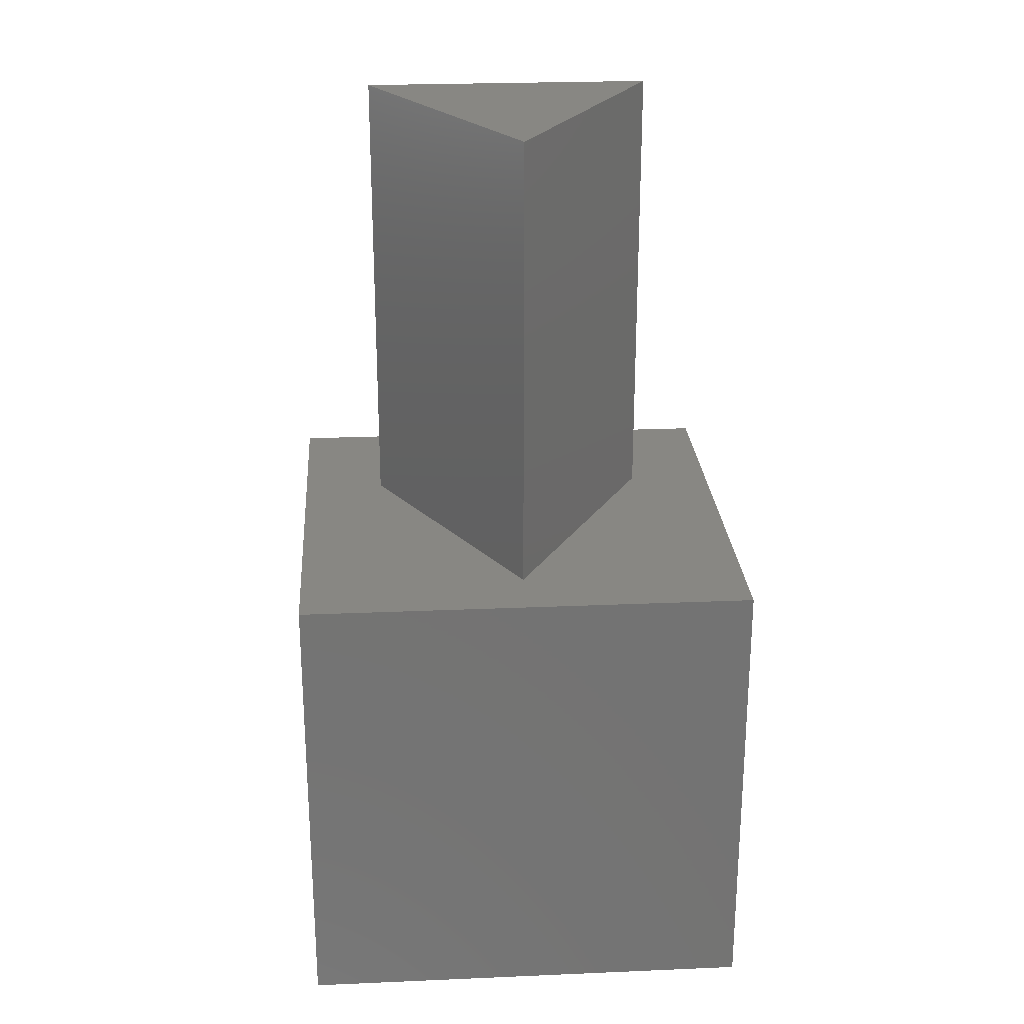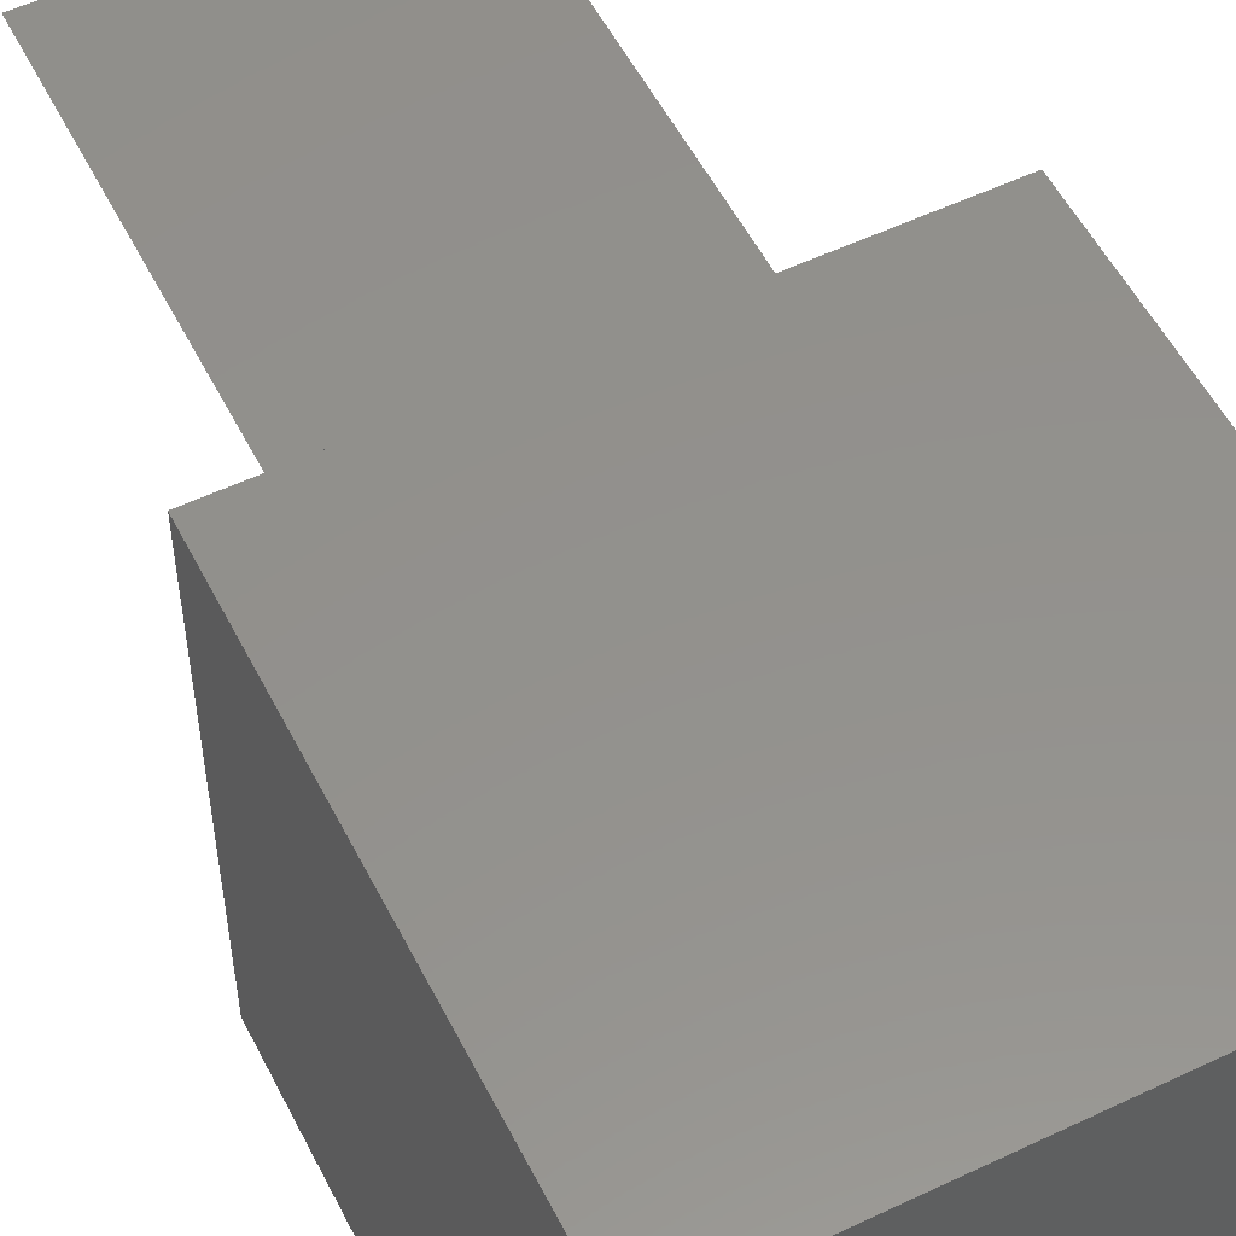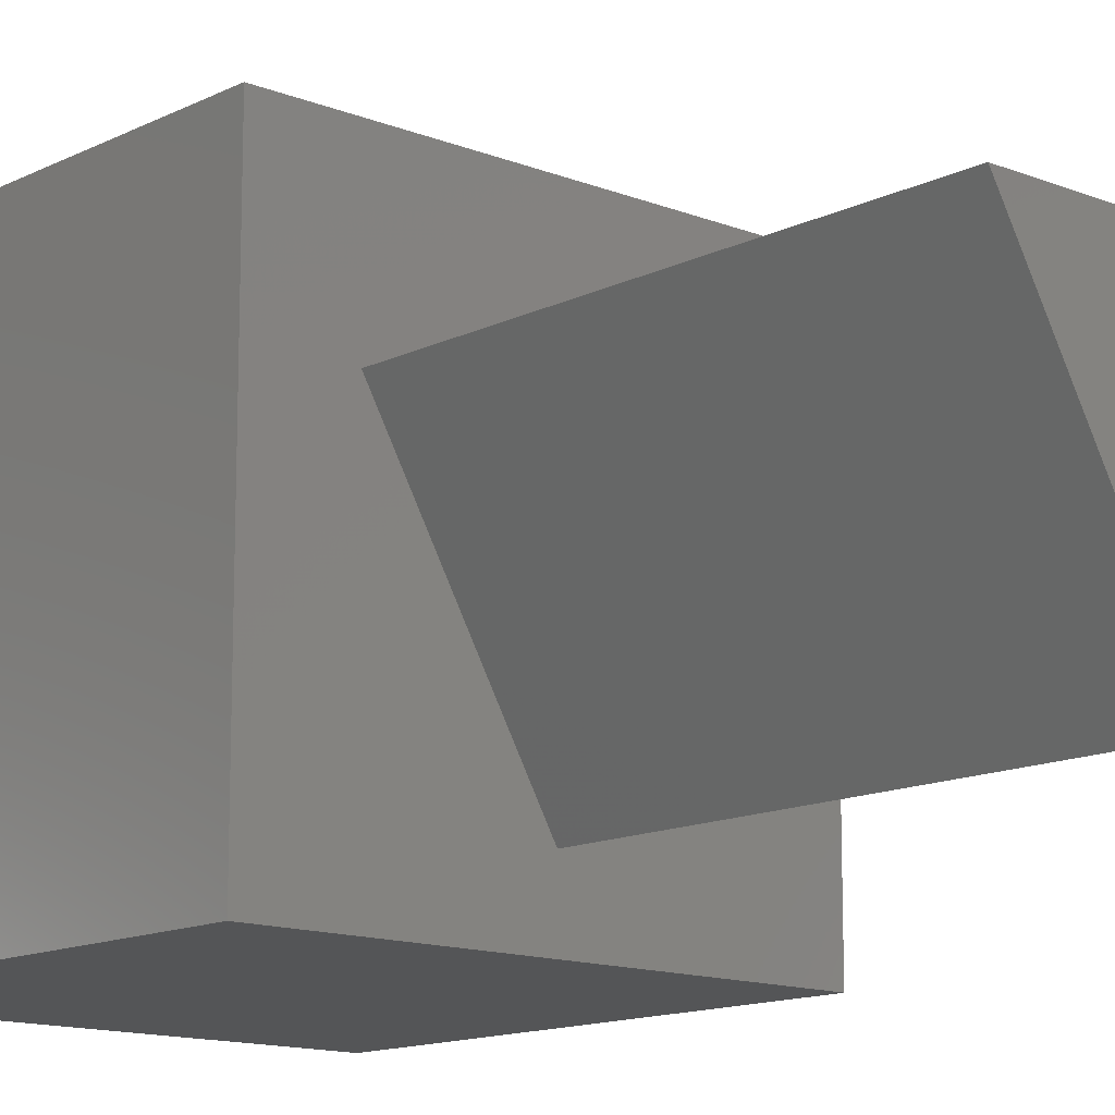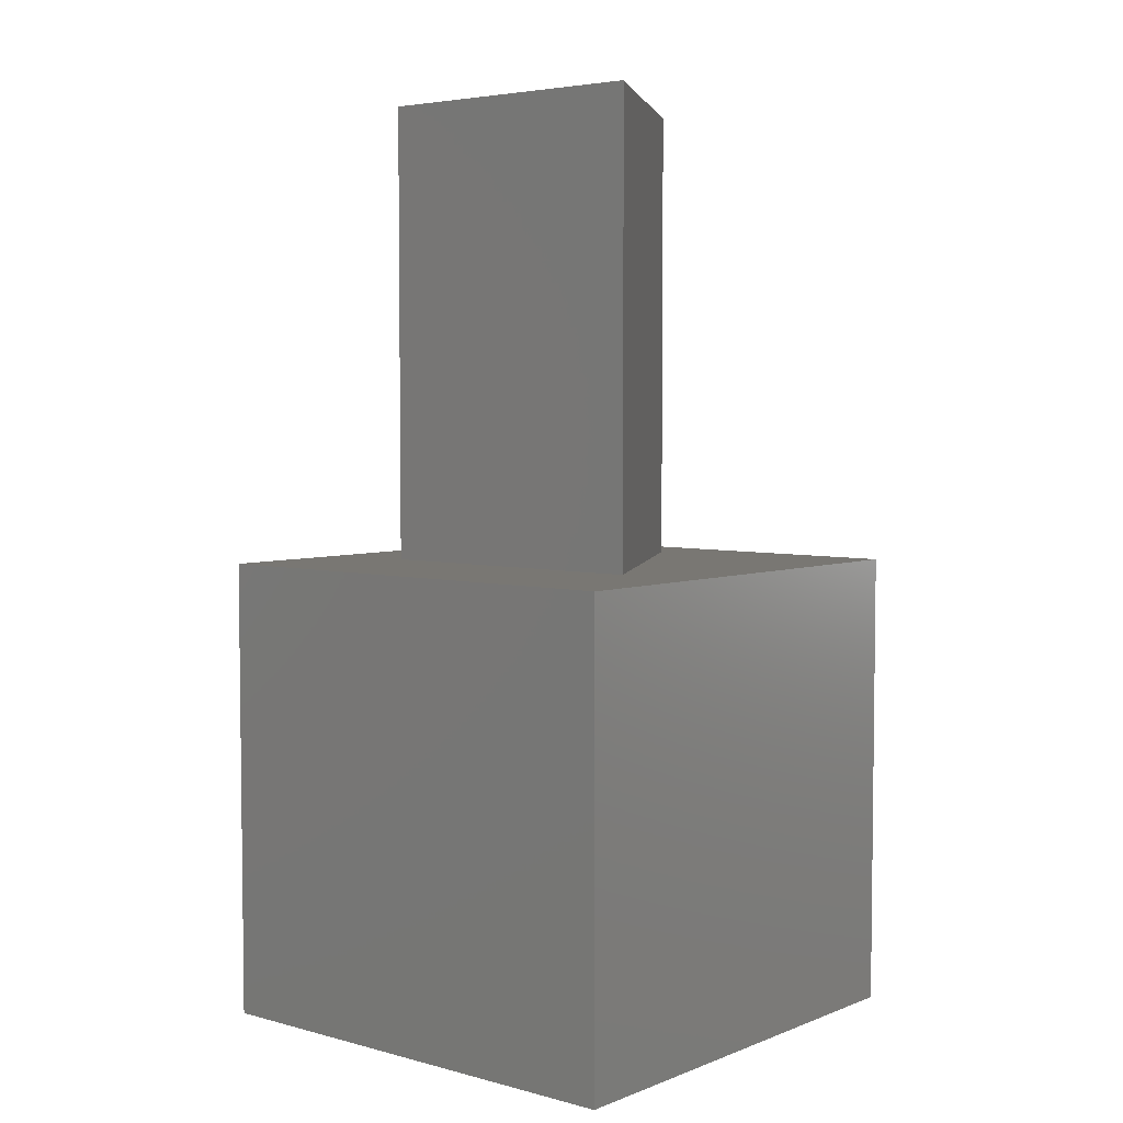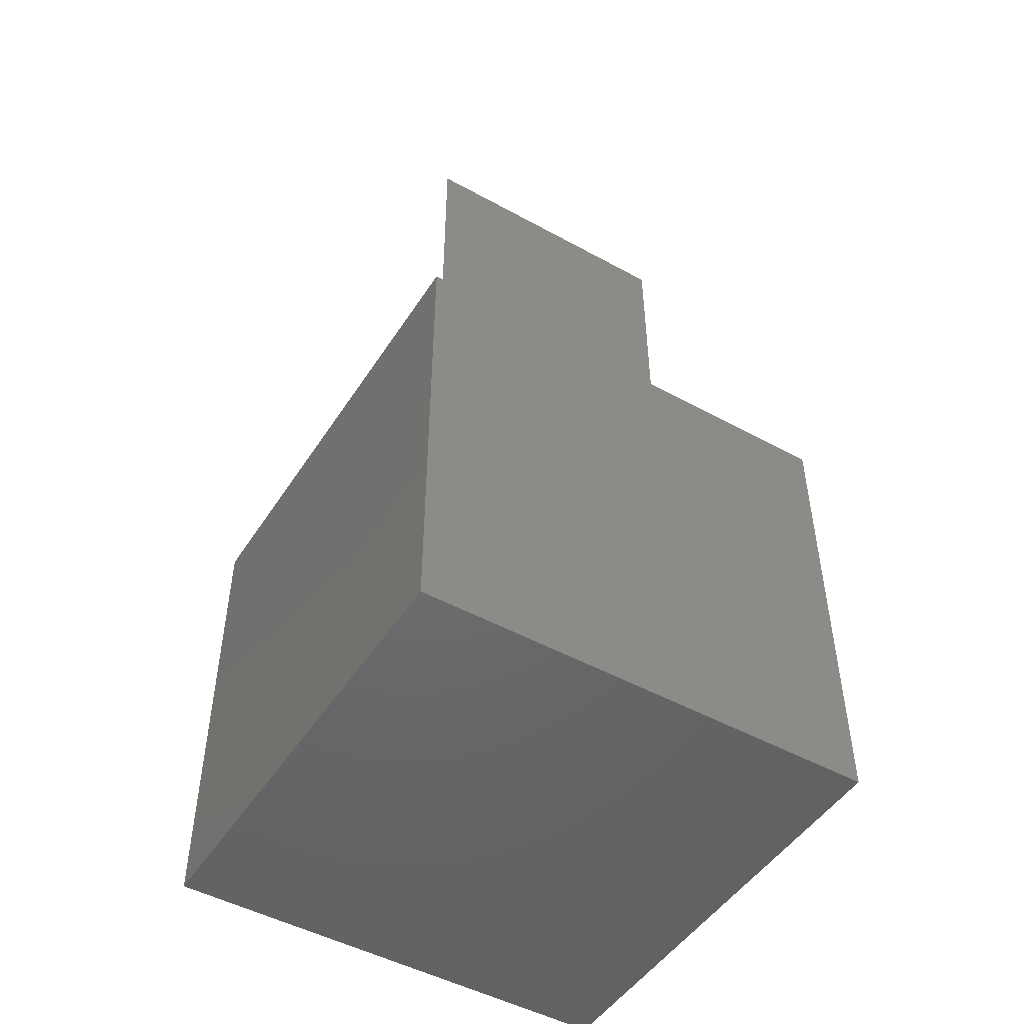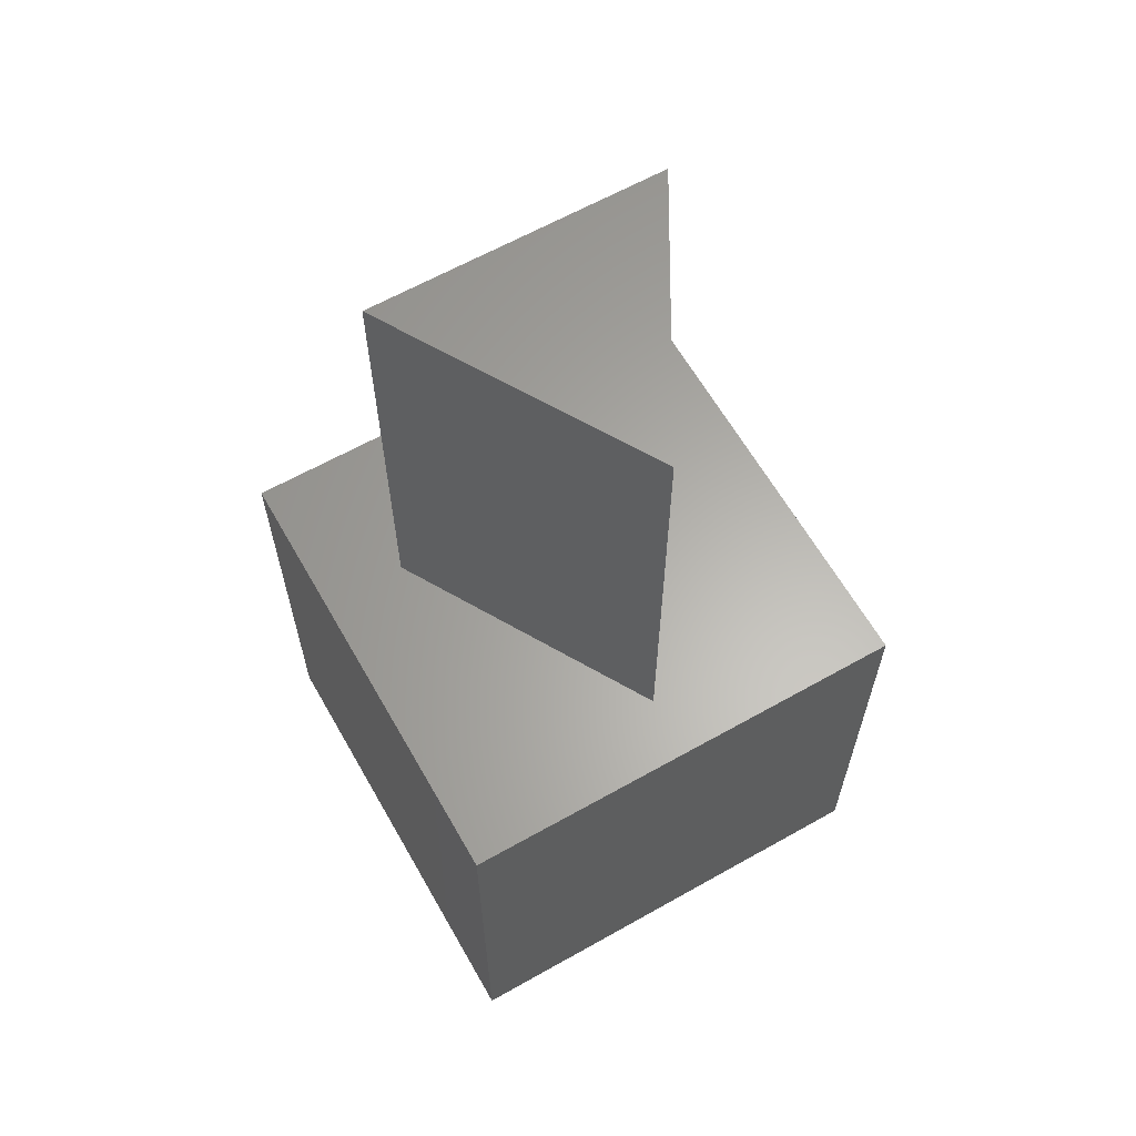
<metadata>
{"format":"stl","ext":"stl","renderer":"f3d","projection":"perspective","resolution":1024,"background":"white","views":[{"elev":24.8,"azim":-4.0,"up":"+Z"},{"elev":54.6,"azim":153.3,"up":"+Y"},{"elev":-13.4,"azim":-42.0,"up":"+Y"},{"elev":4.6,"azim":-140.1,"up":"+Z"},{"elev":-48.7,"azim":148.5,"up":"+Z"},{"elev":63.0,"azim":-29.7,"up":"+Z"}]}
</metadata>
<code>
# stl→obj: 14 verts, 24 faces
v 10 0 10
v 10 10 0
v 10 10 10
v 10 0 0
v 8.161 6.825 10
v 1.839 6.825 10
v 0 10 10
v 5 1.35 10
v 0 0 10
v 0 0 0
v 0 10 0
v 1.839 6.825 20
v 8.161 6.825 20
v 5 1.35 20
f 1 2 3
f 2 1 4
f 3 5 1
f 3 6 5
f 6 3 7
f 8 1 5
f 9 6 7
f 8 9 1
f 6 9 8
f 10 7 11
f 7 10 9
f 2 7 3
f 7 2 11
f 10 1 9
f 1 10 4
f 5 12 13
f 12 5 6
f 13 12 14
f 8 12 6
f 12 8 14
f 14 5 13
f 5 14 8
f 10 2 4
f 2 10 11

</code>
